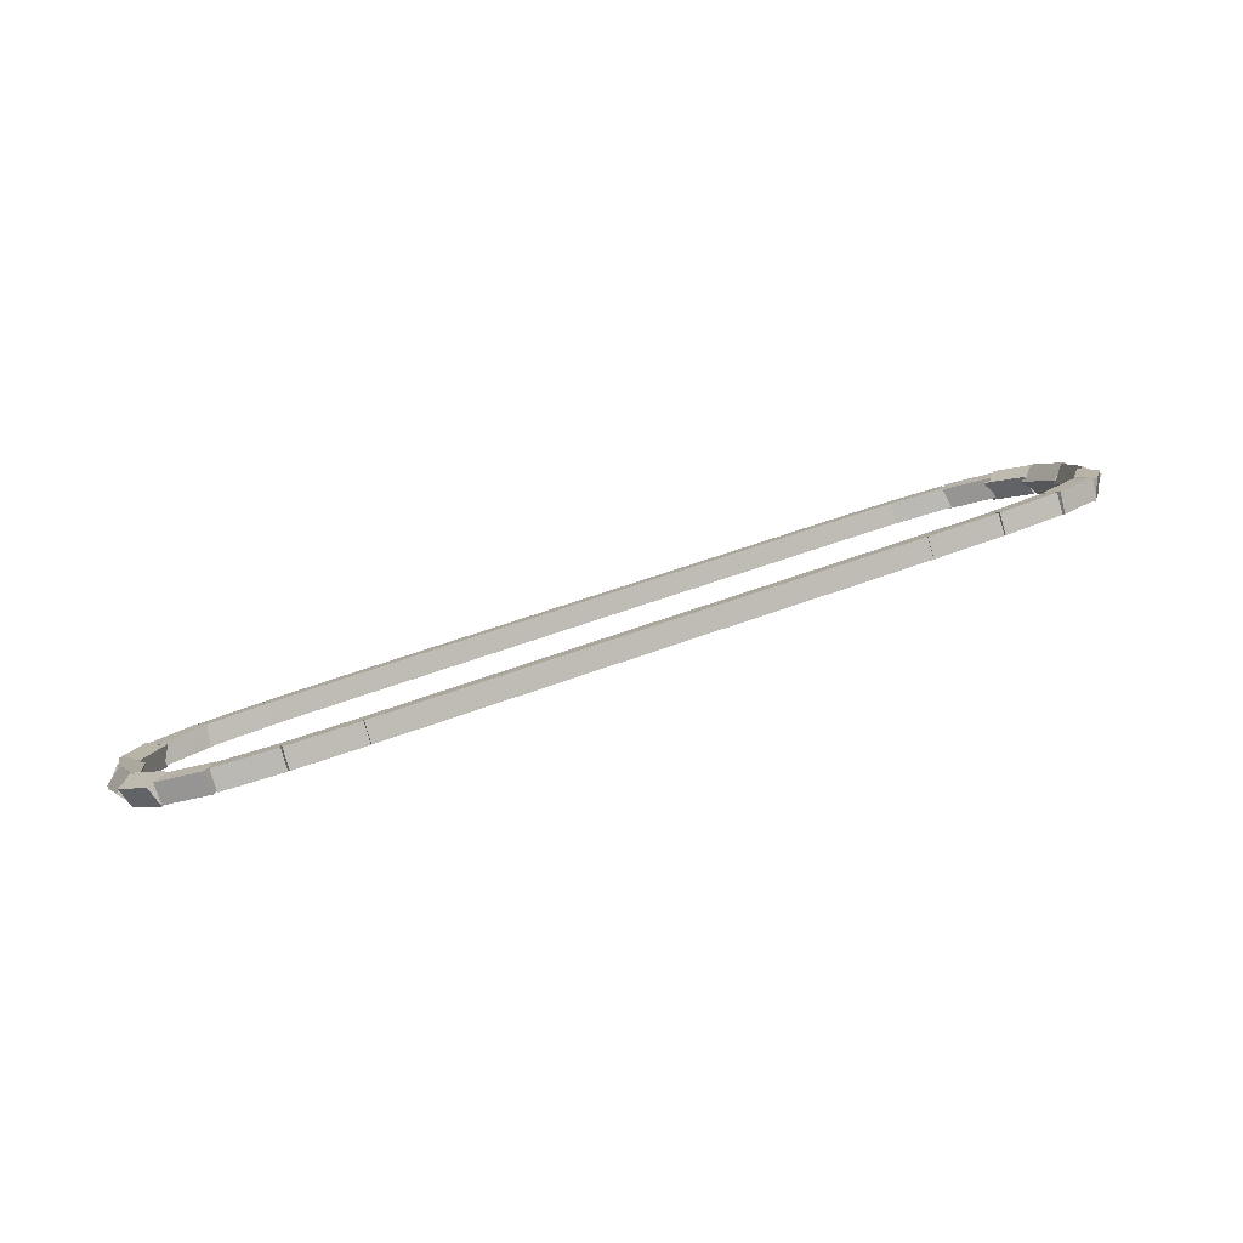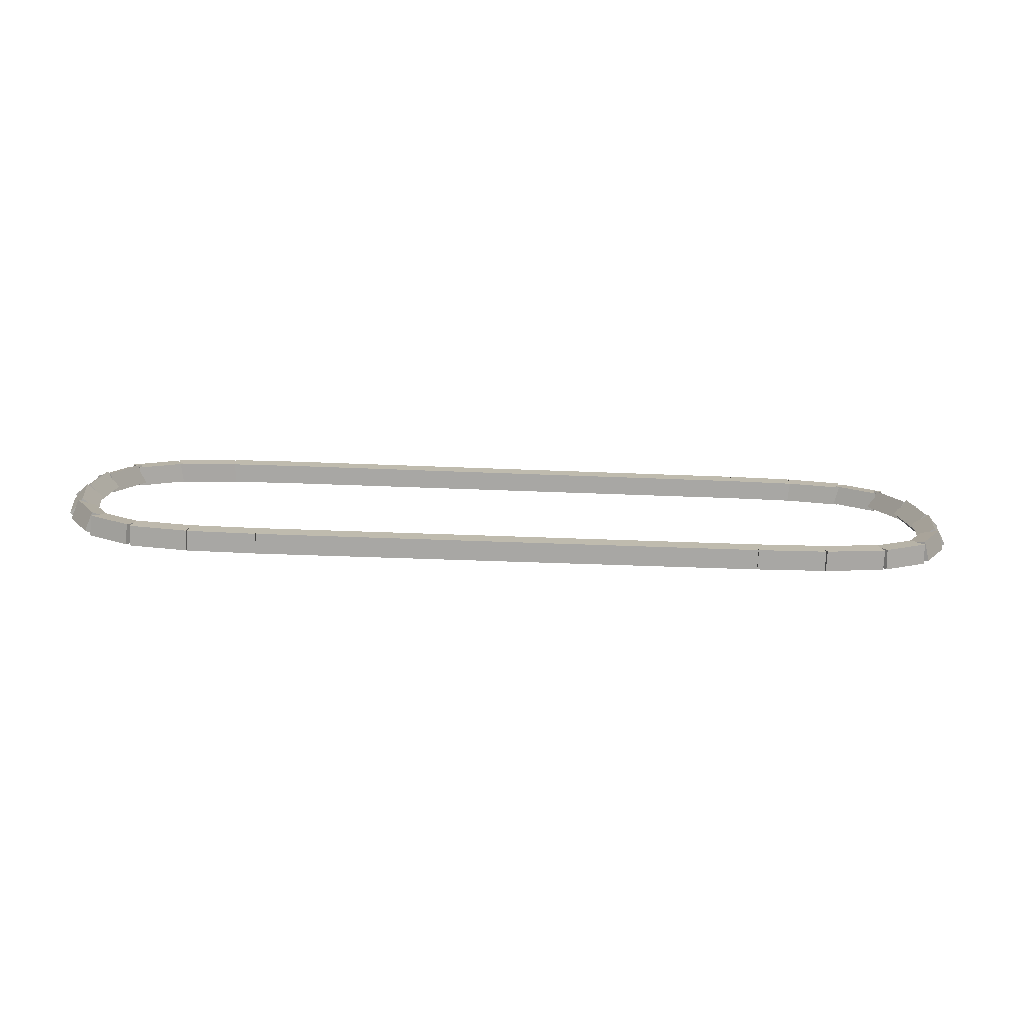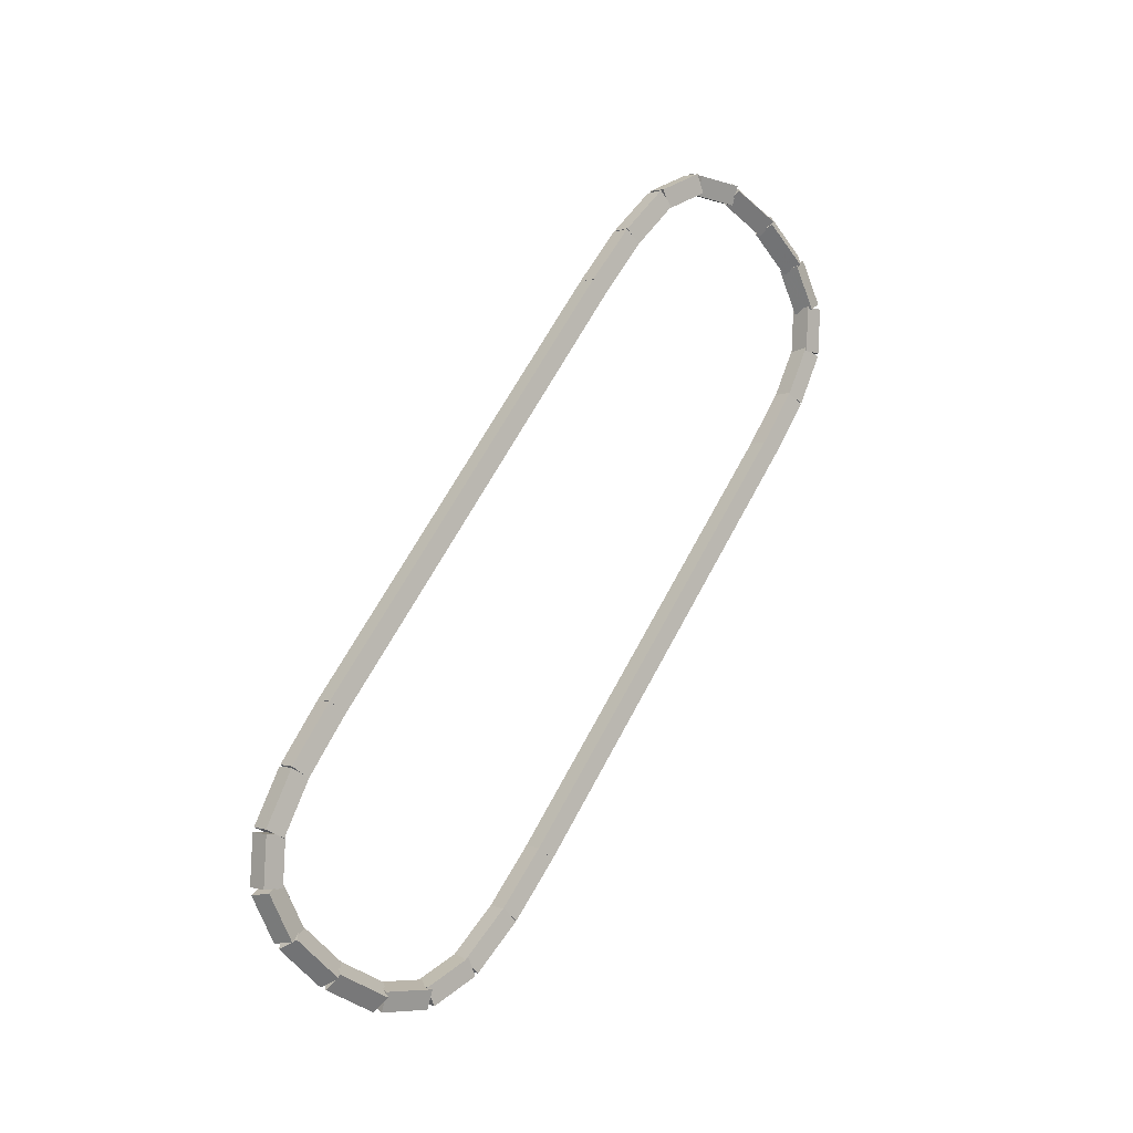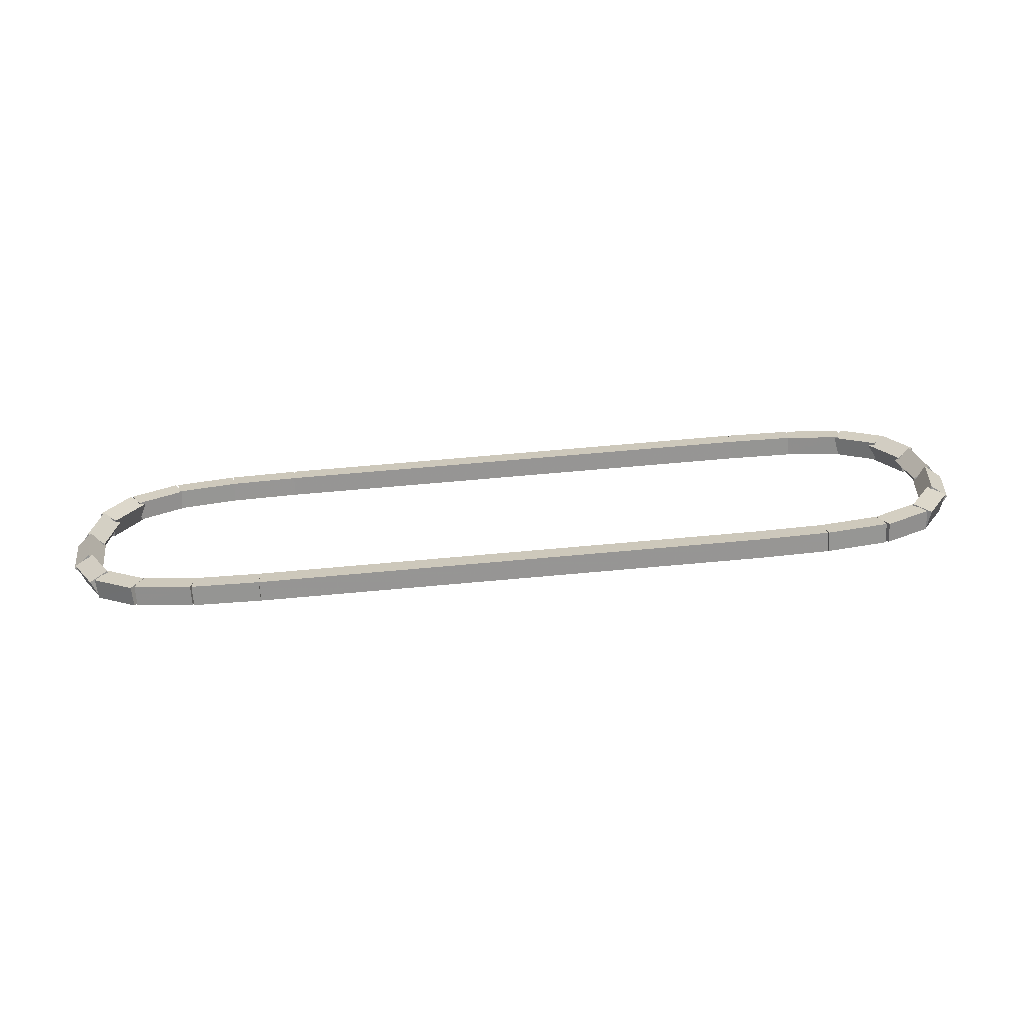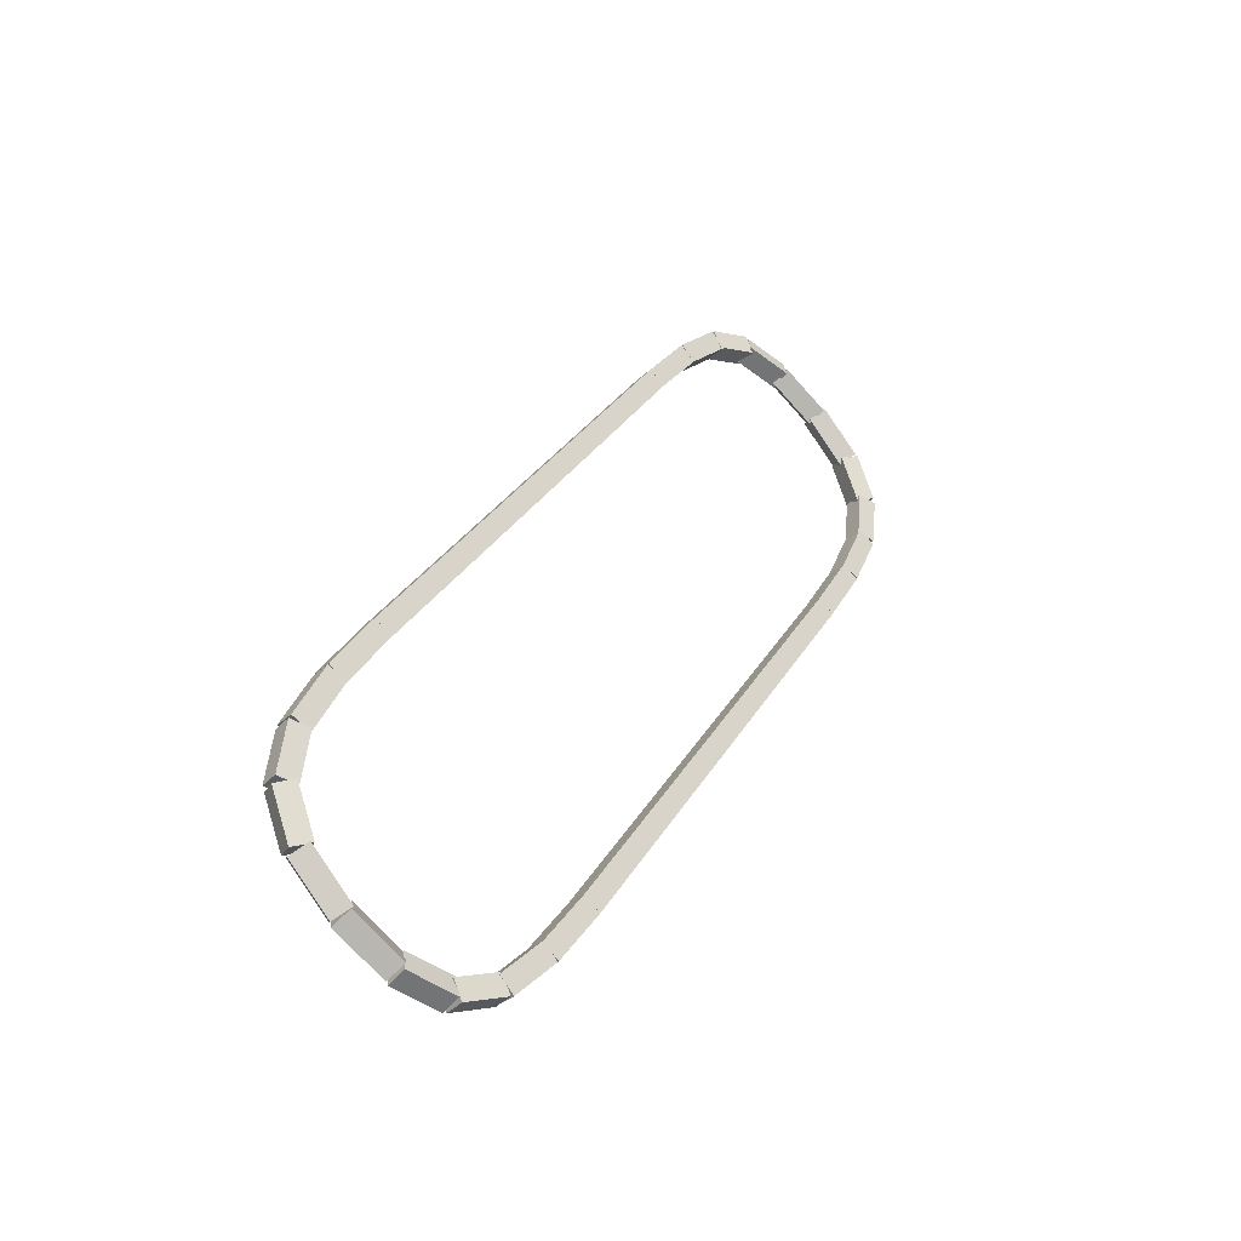
<metadata>
{"format":"obj","ext":"obj","renderer":"f3d","projection":"perspective","resolution":1024,"background":"white","views":[{"elev":51.2,"azim":-22.6,"up":"+Y"},{"elev":-29.4,"azim":176.1,"up":"+Y"},{"elev":64.4,"azim":-62.1,"up":"+Z"},{"elev":67.8,"azim":-5.2,"up":"+Y"},{"elev":32.5,"azim":116.5,"up":"+Y"}]}
</metadata>
<code>
g name
v 2.711 50.55 12.7
v 2.711 50.35 12.5
v 2.711 50.15 12.7
v 2.711 50.35 12.9
v 7.7 50.55 12.7
v 7.7 50.35 12.5
v 7.7 50.15 12.7
v 7.7 50.35 12.9
f 1 2 3 4
f 6 2 1 5
f 5 1 4 8
f 6 5 8 7
f 8 4 3 7
f 7 3 2 6
g name
v 1.787 50.12 12.67
v 1.776 50.32 12.87
v 1.776 50.52 12.67
v 1.787 50.32 12.47
v 2.717 50.15 12.7
v 2.705 50.35 12.9
v 2.705 50.55 12.7
v 2.717 50.35 12.5
f 9 10 11 12
f 14 10 9 13
f 13 9 12 16
f 14 13 16 15
f 16 12 11 15
f 15 11 10 14
g name
v 1.023 50.02 12.57
v 0.9703 50.21 12.77
v 0.9698 50.42 12.57
v 1.022 50.22 12.37
v 1.808 50.12 12.67
v 1.755 50.32 12.87
v 1.755 50.52 12.67
v 1.807 50.33 12.48
f 17 18 19 20
f 22 18 17 21
f 21 17 20 24
f 22 21 24 23
f 24 20 19 23
f 23 19 18 22
g name
v 0.5302 49.77 12.31
v 0.3732 49.92 12.49
v 0.3587 50.14 12.31
v 0.5156 49.99 12.12
v 1.082 50.04 12.57
v 0.9251 50.18 12.75
v 0.9105 50.4 12.57
v 1.067 50.25 12.39
f 25 26 27 28
f 30 26 25 29
f 29 25 28 32
f 30 29 32 31
f 32 28 27 31
f 31 27 26 30
g name
v 0.3055 49.4 11.87
v 0.06865 49.41 12.02
v -0.02401 49.63 11.87
v 0.2128 49.62 11.71
v 0.6092 49.84 12.31
v 0.3724 49.85 12.46
v 0.2797 50.07 12.31
v 0.5165 50.06 12.15
f 33 34 35 36
f 38 34 33 37
f 37 33 36 40
f 38 37 40 39
f 40 36 35 39
f 39 35 34 38
g name
v 0.2611 48.92 11.3
v 0.04375 48.81 11.44
v -0.1352 48.98 11.3
v 0.08218 49.09 11.16
v 0.3389 49.49 11.87
v 0.1215 49.37 12.01
v -0.05739 49.54 11.87
v 0.16 49.65 11.72
f 41 42 43 44
f 46 42 41 45
f 45 41 44 48
f 46 45 48 47
f 48 44 43 47
f 47 43 42 46
g name
v 0.3805 48.44 10.75
v 0.2154 48.26 10.89
v -0.0101 48.35 10.75
v 0.155 48.53 10.61
v 0.2582 48.99 11.3
v 0.09313 48.81 11.44
v -0.1323 48.91 11.3
v 0.03279 49.09 11.16
f 49 50 51 52
f 54 50 49 53
f 53 49 52 56
f 54 53 56 55
f 56 52 51 55
f 55 51 50 54
g name
v 0.7052 48.11 10.33
v 0.635 47.89 10.49
v 0.4059 47.85 10.33
v 0.4761 48.07 10.17
v 0.3348 48.53 10.75
v 0.2647 48.31 10.91
v 0.03552 48.26 10.75
v 0.1057 48.49 10.59
f 57 58 59 60
f 62 58 57 61
f 61 57 60 64
f 62 61 64 63
f 64 60 59 63
f 63 59 58 62
g name
v 1.256 47.93 10.09
v 1.248 47.72 10.28
v 1.114 47.55 10.09
v 1.123 47.76 9.904
v 0.6264 48.17 10.33
v 0.618 47.96 10.52
v 0.4847 47.79 10.33
v 0.4931 48 10.14
f 65 66 67 68
f 70 66 65 69
f 69 65 68 72
f 70 69 72 71
f 72 68 67 71
f 71 67 66 70
g name
v 2.059 47.85 10
v 2.058 47.65 10.2
v 2.015 47.45 10
v 2.016 47.65 9.801
v 1.207 47.94 10.09
v 1.207 47.74 10.29
v 1.163 47.54 10.09
v 1.164 47.74 9.894
f 73 74 75 76
f 78 74 73 77
f 77 73 76 80
f 78 77 80 79
f 80 76 75 79
f 79 75 74 78
g name
v 3.005 47.83 9.977
v 3.005 47.62 10.18
v 2.995 47.43 9.977
v 2.995 47.63 9.777
v 2.042 47.85 10
v 2.042 47.65 10.2
v 2.032 47.45 10
v 2.032 47.65 9.8
f 81 82 83 84
f 86 82 81 85
f 85 81 84 88
f 86 85 88 87
f 88 84 83 87
f 87 83 82 86
g name
v 9.989 47.83 9.977
v 9.989 47.62 10.18
v 9.989 47.42 9.977
v 9.989 47.62 9.777
v 3 47.83 9.977
v 3 47.62 10.18
v 3 47.42 9.977
v 3 47.62 9.777
f 89 90 91 92
f 94 90 89 93
f 93 89 92 96
f 94 93 96 95
f 96 92 91 95
f 95 91 90 94
g name
v 10.91 47.85 10
v 10.91 47.65 10.2
v 10.92 47.45 10
v 10.92 47.65 9.803
v 9.983 47.83 9.977
v 9.983 47.62 10.18
v 9.995 47.43 9.977
v 9.995 47.63 9.777
f 97 98 99 100
f 102 98 97 101
f 101 97 100 104
f 102 101 104 103
f 104 100 99 103
f 103 99 98 102
g name
v 11.68 47.95 10.11
v 11.68 47.75 10.31
v 11.73 47.56 10.11
v 11.73 47.76 9.91
v 10.89 47.85 10
v 10.89 47.65 10.2
v 10.95 47.45 10
v 10.94 47.65 9.805
f 105 106 107 108
f 110 106 105 109
f 109 105 108 112
f 110 109 112 111
f 112 108 107 111
f 111 107 106 110
g name
v 12.17 48.2 10.37
v 12.18 47.98 10.55
v 12.34 47.84 10.37
v 12.33 48.05 10.19
v 11.62 47.94 10.11
v 11.63 47.72 10.29
v 11.79 47.58 10.11
v 11.77 47.79 9.924
f 113 114 115 116
f 118 114 113 117
f 117 113 116 120
f 118 117 120 119
f 120 116 115 119
f 119 115 114 118
g name
v 12.39 48.57 10.81
v 12.49 48.35 10.97
v 12.72 48.35 10.81
v 12.63 48.56 10.66
v 12.09 48.13 10.37
v 12.18 47.91 10.52
v 12.42 47.9 10.37
v 12.33 48.12 10.22
f 121 122 123 124
f 126 122 121 125
f 125 121 124 128
f 126 125 128 127
f 128 124 123 127
f 127 123 122 126
g name
v 12.44 49.05 11.38
v 12.62 48.88 11.52
v 12.84 49 11.38
v 12.66 49.16 11.23
v 12.36 48.49 10.81
v 12.54 48.32 10.95
v 12.76 48.43 10.81
v 12.58 48.6 10.67
f 129 130 131 132
f 134 130 129 133
f 133 129 132 136
f 134 133 136 135
f 136 132 131 135
f 135 131 130 134
g name
v 12.32 49.53 11.93
v 12.54 49.44 12.07
v 12.71 49.62 11.93
v 12.48 49.71 11.79
v 12.44 48.98 11.38
v 12.67 48.89 11.52
v 12.83 49.07 11.38
v 12.61 49.16 11.23
f 137 138 139 140
f 142 138 137 141
f 141 137 140 144
f 142 141 144 143
f 144 140 139 143
f 143 139 138 142
g name
v 11.99 49.86 12.35
v 12.22 49.9 12.51
v 12.29 50.13 12.35
v 12.06 50.08 12.19
v 12.37 49.44 11.93
v 12.59 49.49 12.09
v 12.66 49.71 11.93
v 12.44 49.67 11.77
f 145 146 147 148
f 150 146 145 149
f 149 145 148 152
f 150 149 152 151
f 152 148 147 151
f 151 147 146 150
g name
v 11.44 50.05 12.58
v 11.58 50.21 12.77
v 11.59 50.42 12.58
v 11.45 50.26 12.4
v 12.07 49.81 12.35
v 12.21 49.97 12.53
v 12.22 50.18 12.35
v 12.08 50.02 12.16
f 153 154 155 156
f 158 154 153 157
f 157 153 156 160
f 158 157 160 159
f 160 156 155 159
f 159 155 154 158
g name
v 10.64 50.13 12.68
v 10.68 50.32 12.88
v 10.68 50.52 12.68
v 10.64 50.33 12.48
v 11.49 50.03 12.58
v 11.54 50.23 12.78
v 11.54 50.43 12.58
v 11.49 50.23 12.39
f 161 162 163 164
f 166 162 161 165
f 165 161 164 168
f 166 165 168 167
f 168 164 163 167
f 167 163 162 166
g name
v 9.695 50.15 12.7
v 9.705 50.35 12.9
v 9.705 50.55 12.7
v 9.695 50.35 12.5
v 10.66 50.13 12.68
v 10.67 50.33 12.88
v 10.67 50.53 12.68
v 10.66 50.33 12.48
f 169 170 171 172
f 174 170 169 173
f 173 169 172 176
f 174 173 176 175
f 176 172 171 175
f 175 171 170 174
g name
v 7.7 50.55 12.7
v 7.7 50.35 12.5
v 7.7 50.15 12.7
v 7.7 50.35 12.9
v 9.7 50.55 12.7
v 9.7 50.35 12.5
v 9.7 50.15 12.7
v 9.7 50.35 12.9
f 177 178 179 180
f 182 178 177 181
f 181 177 180 184
f 182 181 184 183
f 184 180 179 183
f 183 179 178 182

</code>
